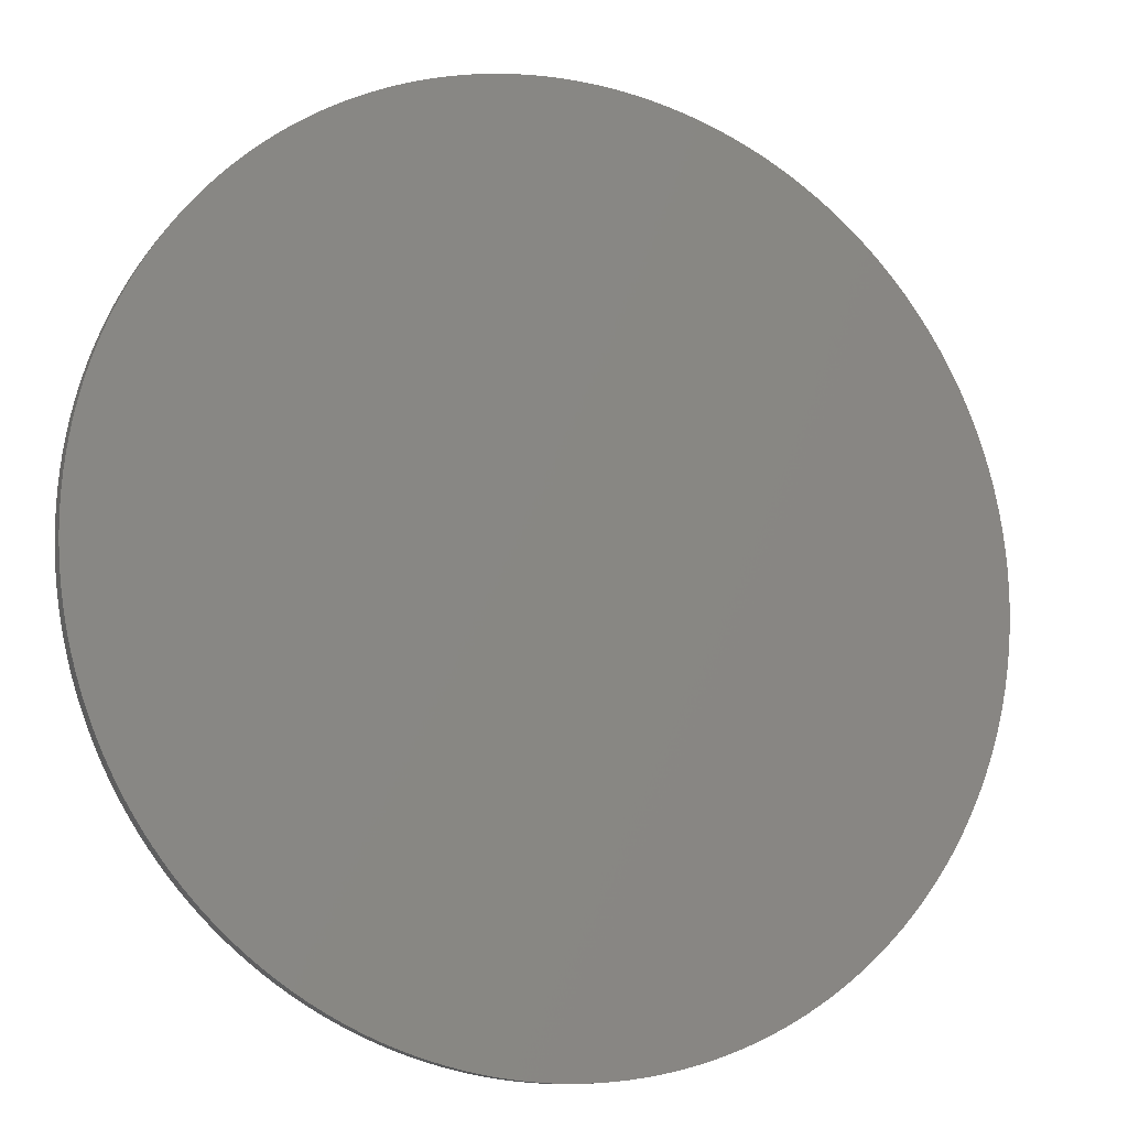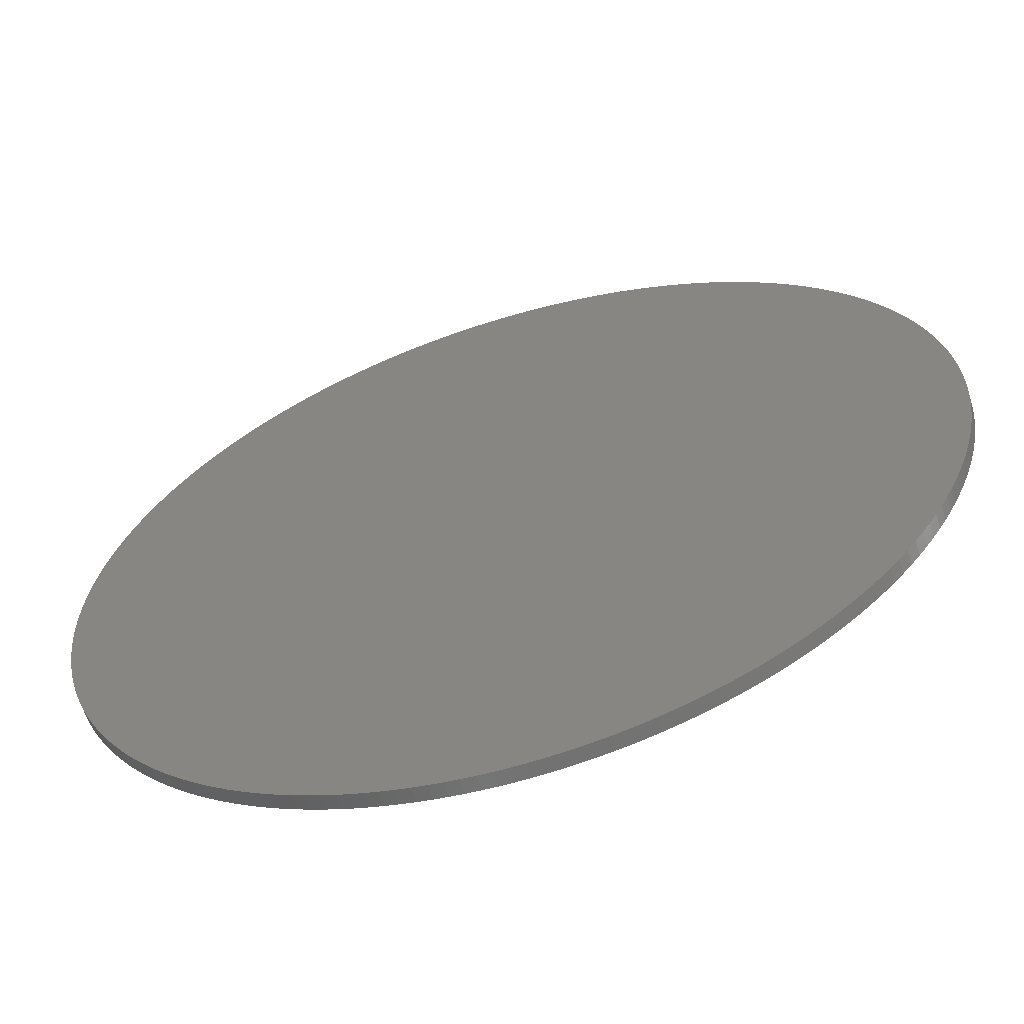
<metadata>
{"format":"stl","ext":"stl","renderer":"f3d","projection":"perspective","resolution":1024,"background":"white","views":[{"elev":-12.0,"azim":157.3,"up":"+Y"},{"elev":-61.6,"azim":-162.8,"up":"+Y"}]}
</metadata>
<code>
# stl→obj: 400 verts, 796 faces
v 30 0 15.5
v 29.99 0.9423 14.5
v 29.99 0.9423 15.5
v 30 0 14.5
v 29.94 1.884 14.5
v 29.94 1.884 15.5
v 29.87 2.823 14.5
v 29.87 2.823 15.5
v 29.76 3.76 14.5
v 29.76 3.76 15.5
v 29.63 4.693 14.5
v 29.63 4.693 15.5
v 29.47 5.621 14.5
v 29.47 5.621 15.5
v 29.28 6.544 14.5
v 29.28 6.544 15.5
v 29.06 7.461 14.5
v 29.06 7.461 15.5
v 28.81 8.37 14.5
v 28.81 8.37 15.5
v 28.53 9.271 14.5
v 28.53 9.271 15.5
v 28.23 10.16 14.5
v 28.23 10.16 15.5
v 27.89 11.04 14.5
v 27.89 11.04 15.5
v 27.53 11.91 14.5
v 27.53 11.91 15.5
v 27.14 12.77 14.5
v 27.14 12.77 15.5
v 26.73 13.62 14.5
v 26.73 13.62 15.5
v 26.29 14.45 14.5
v 26.29 14.45 15.5
v 25.82 15.27 14.5
v 25.82 15.27 15.5
v 25.33 16.07 14.5
v 25.33 16.07 15.5
v 24.81 16.86 14.5
v 24.81 16.86 15.5
v 24.27 17.63 14.5
v 24.27 17.63 15.5
v 23.7 18.39 14.5
v 23.7 18.39 15.5
v 23.12 19.12 14.5
v 23.12 19.12 15.5
v 22.5 19.84 14.5
v 22.5 19.84 15.5
v 21.87 20.54 14.5
v 21.87 20.54 15.5
v 21.21 21.21 14.5
v 21.21 21.21 15.5
v 20.54 21.87 15.5
v 20.54 21.87 14.5
v 19.84 22.5 15.5
v 19.84 22.5 14.5
v 19.12 23.12 15.5
v 19.12 23.12 14.5
v 18.39 23.7 15.5
v 18.39 23.7 14.5
v 17.63 24.27 15.5
v 17.63 24.27 14.5
v 16.86 24.81 15.5
v 16.86 24.81 14.5
v 16.07 25.33 15.5
v 16.07 25.33 14.5
v 15.27 25.82 15.5
v 15.27 25.82 14.5
v 14.45 26.29 15.5
v 14.45 26.29 14.5
v 13.62 26.73 15.5
v 13.62 26.73 14.5
v 12.77 27.14 15.5
v 12.77 27.14 14.5
v 11.91 27.53 15.5
v 11.91 27.53 14.5
v 11.04 27.89 15.5
v 11.04 27.89 14.5
v 10.16 28.23 15.5
v 10.16 28.23 14.5
v 9.271 28.53 15.5
v 9.271 28.53 14.5
v 8.37 28.81 15.5
v 8.37 28.81 14.5
v 7.461 29.06 15.5
v 7.461 29.06 14.5
v 6.544 29.28 15.5
v 6.544 29.28 14.5
v 5.621 29.47 15.5
v 5.621 29.47 14.5
v 4.693 29.63 15.5
v 4.693 29.63 14.5
v 3.76 29.76 15.5
v 3.76 29.76 14.5
v 2.823 29.87 15.5
v 2.823 29.87 14.5
v 1.884 29.94 15.5
v 1.884 29.94 14.5
v 0.9423 29.99 15.5
v 0.9423 29.99 14.5
v 0 30 15.5
v 0 30 14.5
v -0.9423 29.99 15.5
v -0.9423 29.99 14.5
v -1.884 29.94 15.5
v -1.884 29.94 14.5
v -2.823 29.87 15.5
v -2.823 29.87 14.5
v -3.76 29.76 15.5
v -3.76 29.76 14.5
v -4.693 29.63 15.5
v -4.693 29.63 14.5
v -5.621 29.47 15.5
v -5.621 29.47 14.5
v -6.544 29.28 15.5
v -6.544 29.28 14.5
v -7.461 29.06 15.5
v -7.461 29.06 14.5
v -8.37 28.81 15.5
v -8.37 28.81 14.5
v -9.271 28.53 15.5
v -9.271 28.53 14.5
v -10.16 28.23 15.5
v -10.16 28.23 14.5
v -11.04 27.89 15.5
v -11.04 27.89 14.5
v -11.91 27.53 15.5
v -11.91 27.53 14.5
v -12.77 27.14 15.5
v -12.77 27.14 14.5
v -13.62 26.73 15.5
v -13.62 26.73 14.5
v -14.45 26.29 15.5
v -14.45 26.29 14.5
v -15.27 25.82 15.5
v -15.27 25.82 14.5
v -16.07 25.33 15.5
v -16.07 25.33 14.5
v -16.86 24.81 15.5
v -16.86 24.81 14.5
v -17.63 24.27 15.5
v -17.63 24.27 14.5
v -18.39 23.7 15.5
v -18.39 23.7 14.5
v -19.12 23.12 15.5
v -19.12 23.12 14.5
v -19.84 22.5 15.5
v -19.84 22.5 14.5
v -20.54 21.87 15.5
v -20.54 21.87 14.5
v -21.21 21.21 15.5
v -21.21 21.21 14.5
v -21.87 20.54 14.5
v -21.87 20.54 15.5
v -22.5 19.84 14.5
v -22.5 19.84 15.5
v -23.12 19.12 14.5
v -23.12 19.12 15.5
v -23.7 18.39 14.5
v -23.7 18.39 15.5
v -24.27 17.63 14.5
v -24.27 17.63 15.5
v -24.81 16.86 14.5
v -24.81 16.86 15.5
v -25.33 16.07 14.5
v -25.33 16.07 15.5
v -25.82 15.27 14.5
v -25.82 15.27 15.5
v -26.29 14.45 14.5
v -26.29 14.45 15.5
v -26.73 13.62 14.5
v -26.73 13.62 15.5
v -27.14 12.77 14.5
v -27.14 12.77 15.5
v -27.53 11.91 14.5
v -27.53 11.91 15.5
v -27.89 11.04 14.5
v -27.89 11.04 15.5
v -28.23 10.16 14.5
v -28.23 10.16 15.5
v -28.53 9.271 14.5
v -28.53 9.271 15.5
v -28.81 8.37 14.5
v -28.81 8.37 15.5
v -29.06 7.461 14.5
v -29.06 7.461 15.5
v -29.28 6.544 14.5
v -29.28 6.544 15.5
v -29.47 5.621 14.5
v -29.47 5.621 15.5
v -29.63 4.693 14.5
v -29.63 4.693 15.5
v -29.76 3.76 14.5
v -29.76 3.76 15.5
v -29.87 2.823 14.5
v -29.87 2.823 15.5
v -29.94 1.884 14.5
v -29.94 1.884 15.5
v -29.99 0.9423 14.5
v -29.99 0.9423 15.5
v -30 0 14.5
v -30 0 15.5
v -29.99 -0.9423 14.5
v -29.99 -0.9423 15.5
v -29.94 -1.884 14.5
v -29.94 -1.884 15.5
v -29.87 -2.823 14.5
v -29.87 -2.823 15.5
v -29.76 -3.76 14.5
v -29.76 -3.76 15.5
v -29.63 -4.693 14.5
v -29.63 -4.693 15.5
v -29.47 -5.621 14.5
v -29.47 -5.621 15.5
v -29.28 -6.544 14.5
v -29.28 -6.544 15.5
v -29.06 -7.461 14.5
v -29.06 -7.461 15.5
v -28.81 -8.37 14.5
v -28.81 -8.37 15.5
v -28.53 -9.271 14.5
v -28.53 -9.271 15.5
v -28.23 -10.16 14.5
v -28.23 -10.16 15.5
v -27.89 -11.04 14.5
v -27.89 -11.04 15.5
v -27.53 -11.91 14.5
v -27.53 -11.91 15.5
v -27.14 -12.77 14.5
v -27.14 -12.77 15.5
v -26.73 -13.62 14.5
v -26.73 -13.62 15.5
v -26.29 -14.45 14.5
v -26.29 -14.45 15.5
v -25.82 -15.27 14.5
v -25.82 -15.27 15.5
v -25.33 -16.07 14.5
v -25.33 -16.07 15.5
v -24.81 -16.86 14.5
v -24.81 -16.86 15.5
v -24.27 -17.63 14.5
v -24.27 -17.63 15.5
v -23.7 -18.39 14.5
v -23.7 -18.39 15.5
v -23.12 -19.12 14.5
v -23.12 -19.12 15.5
v -22.5 -19.84 14.5
v -22.5 -19.84 15.5
v -21.87 -20.54 14.5
v -21.87 -20.54 15.5
v -21.21 -21.21 14.5
v -21.21 -21.21 15.5
v -20.54 -21.87 15.5
v -20.54 -21.87 14.5
v -19.84 -22.5 15.5
v -19.84 -22.5 14.5
v -19.12 -23.12 15.5
v -19.12 -23.12 14.5
v -18.39 -23.7 15.5
v -18.39 -23.7 14.5
v -17.63 -24.27 15.5
v -17.63 -24.27 14.5
v -16.86 -24.81 15.5
v -16.86 -24.81 14.5
v -16.07 -25.33 15.5
v -16.07 -25.33 14.5
v -15.27 -25.82 15.5
v -15.27 -25.82 14.5
v -14.45 -26.29 15.5
v -14.45 -26.29 14.5
v -13.62 -26.73 15.5
v -13.62 -26.73 14.5
v -12.77 -27.14 15.5
v -12.77 -27.14 14.5
v -11.91 -27.53 15.5
v -11.91 -27.53 14.5
v -11.04 -27.89 15.5
v -11.04 -27.89 14.5
v -10.16 -28.23 15.5
v -10.16 -28.23 14.5
v -9.271 -28.53 15.5
v -9.271 -28.53 14.5
v -8.37 -28.81 15.5
v -8.37 -28.81 14.5
v -7.461 -29.06 15.5
v -7.461 -29.06 14.5
v -6.544 -29.28 15.5
v -6.544 -29.28 14.5
v -5.621 -29.47 15.5
v -5.621 -29.47 14.5
v -4.693 -29.63 15.5
v -4.693 -29.63 14.5
v -3.76 -29.76 15.5
v -3.76 -29.76 14.5
v -2.823 -29.87 15.5
v -2.823 -29.87 14.5
v -1.884 -29.94 15.5
v -1.884 -29.94 14.5
v -0.9423 -29.99 15.5
v -0.9423 -29.99 14.5
v 0 -30 15.5
v 0 -30 14.5
v 0.9423 -29.99 15.5
v 0.9423 -29.99 14.5
v 1.884 -29.94 15.5
v 1.884 -29.94 14.5
v 2.823 -29.87 15.5
v 2.823 -29.87 14.5
v 3.76 -29.76 15.5
v 3.76 -29.76 14.5
v 4.693 -29.63 15.5
v 4.693 -29.63 14.5
v 5.621 -29.47 15.5
v 5.621 -29.47 14.5
v 6.544 -29.28 15.5
v 6.544 -29.28 14.5
v 7.461 -29.06 15.5
v 7.461 -29.06 14.5
v 8.37 -28.81 15.5
v 8.37 -28.81 14.5
v 9.271 -28.53 15.5
v 9.271 -28.53 14.5
v 10.16 -28.23 15.5
v 10.16 -28.23 14.5
v 11.04 -27.89 15.5
v 11.04 -27.89 14.5
v 11.91 -27.53 15.5
v 11.91 -27.53 14.5
v 12.77 -27.14 15.5
v 12.77 -27.14 14.5
v 13.62 -26.73 15.5
v 13.62 -26.73 14.5
v 14.45 -26.29 15.5
v 14.45 -26.29 14.5
v 15.27 -25.82 15.5
v 15.27 -25.82 14.5
v 16.07 -25.33 15.5
v 16.07 -25.33 14.5
v 16.86 -24.81 15.5
v 16.86 -24.81 14.5
v 17.63 -24.27 15.5
v 17.63 -24.27 14.5
v 18.39 -23.7 15.5
v 18.39 -23.7 14.5
v 19.12 -23.12 15.5
v 19.12 -23.12 14.5
v 19.84 -22.5 15.5
v 19.84 -22.5 14.5
v 20.54 -21.87 15.5
v 20.54 -21.87 14.5
v 21.21 -21.21 15.5
v 21.21 -21.21 14.5
v 21.87 -20.54 14.5
v 21.87 -20.54 15.5
v 22.5 -19.84 14.5
v 22.5 -19.84 15.5
v 23.12 -19.12 14.5
v 23.12 -19.12 15.5
v 23.7 -18.39 14.5
v 23.7 -18.39 15.5
v 24.27 -17.63 14.5
v 24.27 -17.63 15.5
v 24.81 -16.86 14.5
v 24.81 -16.86 15.5
v 25.33 -16.07 14.5
v 25.33 -16.07 15.5
v 25.82 -15.27 14.5
v 25.82 -15.27 15.5
v 26.29 -14.45 14.5
v 26.29 -14.45 15.5
v 26.73 -13.62 14.5
v 26.73 -13.62 15.5
v 27.14 -12.77 14.5
v 27.14 -12.77 15.5
v 27.53 -11.91 14.5
v 27.53 -11.91 15.5
v 27.89 -11.04 14.5
v 27.89 -11.04 15.5
v 28.23 -10.16 14.5
v 28.23 -10.16 15.5
v 28.53 -9.271 14.5
v 28.53 -9.271 15.5
v 28.81 -8.37 14.5
v 28.81 -8.37 15.5
v 29.06 -7.461 14.5
v 29.06 -7.461 15.5
v 29.28 -6.544 14.5
v 29.28 -6.544 15.5
v 29.47 -5.621 14.5
v 29.47 -5.621 15.5
v 29.63 -4.693 14.5
v 29.63 -4.693 15.5
v 29.76 -3.76 14.5
v 29.76 -3.76 15.5
v 29.87 -2.823 14.5
v 29.87 -2.823 15.5
v 29.94 -1.884 14.5
v 29.94 -1.884 15.5
v 29.99 -0.9423 14.5
v 29.99 -0.9423 15.5
f 1 2 3
f 2 1 4
f 3 5 6
f 5 3 2
f 6 7 8
f 7 6 5
f 8 9 10
f 9 8 7
f 10 11 12
f 11 10 9
f 12 13 14
f 13 12 11
f 14 15 16
f 15 14 13
f 16 17 18
f 17 16 15
f 18 19 20
f 19 18 17
f 20 21 22
f 21 20 19
f 22 23 24
f 23 22 21
f 24 25 26
f 25 24 23
f 26 27 28
f 27 26 25
f 28 29 30
f 29 28 27
f 30 31 32
f 31 30 29
f 32 33 34
f 33 32 31
f 34 35 36
f 35 34 33
f 36 37 38
f 37 36 35
f 38 39 40
f 39 38 37
f 40 41 42
f 41 40 39
f 42 43 44
f 43 42 41
f 44 45 46
f 45 44 43
f 46 47 48
f 47 46 45
f 48 49 50
f 49 48 47
f 50 51 52
f 51 50 49
f 51 53 52
f 53 51 54
f 54 55 53
f 55 54 56
f 56 57 55
f 57 56 58
f 58 59 57
f 59 58 60
f 60 61 59
f 61 60 62
f 62 63 61
f 63 62 64
f 64 65 63
f 65 64 66
f 66 67 65
f 67 66 68
f 68 69 67
f 69 68 70
f 70 71 69
f 71 70 72
f 72 73 71
f 73 72 74
f 74 75 73
f 75 74 76
f 76 77 75
f 77 76 78
f 78 79 77
f 79 78 80
f 80 81 79
f 81 80 82
f 82 83 81
f 83 82 84
f 84 85 83
f 85 84 86
f 86 87 85
f 87 86 88
f 88 89 87
f 89 88 90
f 90 91 89
f 91 90 92
f 92 93 91
f 93 92 94
f 94 95 93
f 95 94 96
f 96 97 95
f 97 96 98
f 98 99 97
f 99 98 100
f 100 101 99
f 101 100 102
f 102 103 101
f 103 102 104
f 104 105 103
f 105 104 106
f 106 107 105
f 107 106 108
f 108 109 107
f 109 108 110
f 110 111 109
f 111 110 112
f 112 113 111
f 113 112 114
f 114 115 113
f 115 114 116
f 116 117 115
f 117 116 118
f 118 119 117
f 119 118 120
f 120 121 119
f 121 120 122
f 122 123 121
f 123 122 124
f 124 125 123
f 125 124 126
f 126 127 125
f 127 126 128
f 128 129 127
f 129 128 130
f 130 131 129
f 131 130 132
f 132 133 131
f 133 132 134
f 134 135 133
f 135 134 136
f 136 137 135
f 137 136 138
f 138 139 137
f 139 138 140
f 140 141 139
f 141 140 142
f 142 143 141
f 143 142 144
f 144 145 143
f 145 144 146
f 146 147 145
f 147 146 148
f 148 149 147
f 149 148 150
f 150 151 149
f 151 150 152
f 153 151 152
f 151 153 154
f 155 154 153
f 154 155 156
f 157 156 155
f 156 157 158
f 159 158 157
f 158 159 160
f 161 160 159
f 160 161 162
f 163 162 161
f 162 163 164
f 165 164 163
f 164 165 166
f 167 166 165
f 166 167 168
f 169 168 167
f 168 169 170
f 171 170 169
f 170 171 172
f 173 172 171
f 172 173 174
f 175 174 173
f 174 175 176
f 177 176 175
f 176 177 178
f 179 178 177
f 178 179 180
f 181 180 179
f 180 181 182
f 183 182 181
f 182 183 184
f 185 184 183
f 184 185 186
f 187 186 185
f 186 187 188
f 189 188 187
f 188 189 190
f 191 190 189
f 190 191 192
f 193 192 191
f 192 193 194
f 195 194 193
f 194 195 196
f 197 196 195
f 196 197 198
f 199 198 197
f 198 199 200
f 201 200 199
f 200 201 202
f 203 202 201
f 202 203 204
f 205 204 203
f 204 205 206
f 207 206 205
f 206 207 208
f 209 208 207
f 208 209 210
f 211 210 209
f 210 211 212
f 213 212 211
f 212 213 214
f 215 214 213
f 214 215 216
f 217 216 215
f 216 217 218
f 219 218 217
f 218 219 220
f 221 220 219
f 220 221 222
f 223 222 221
f 222 223 224
f 225 224 223
f 224 225 226
f 227 226 225
f 226 227 228
f 229 228 227
f 228 229 230
f 231 230 229
f 230 231 232
f 233 232 231
f 232 233 234
f 235 234 233
f 234 235 236
f 237 236 235
f 236 237 238
f 239 238 237
f 238 239 240
f 241 240 239
f 240 241 242
f 243 242 241
f 242 243 244
f 245 244 243
f 244 245 246
f 247 246 245
f 246 247 248
f 249 248 247
f 248 249 250
f 251 250 249
f 250 251 252
f 251 253 252
f 253 251 254
f 254 255 253
f 255 254 256
f 256 257 255
f 257 256 258
f 258 259 257
f 259 258 260
f 260 261 259
f 261 260 262
f 262 263 261
f 263 262 264
f 264 265 263
f 265 264 266
f 266 267 265
f 267 266 268
f 268 269 267
f 269 268 270
f 270 271 269
f 271 270 272
f 272 273 271
f 273 272 274
f 274 275 273
f 275 274 276
f 276 277 275
f 277 276 278
f 278 279 277
f 279 278 280
f 280 281 279
f 281 280 282
f 282 283 281
f 283 282 284
f 284 285 283
f 285 284 286
f 286 287 285
f 287 286 288
f 288 289 287
f 289 288 290
f 290 291 289
f 291 290 292
f 292 293 291
f 293 292 294
f 294 295 293
f 295 294 296
f 296 297 295
f 297 296 298
f 298 299 297
f 299 298 300
f 300 301 299
f 301 300 302
f 302 303 301
f 303 302 304
f 304 305 303
f 305 304 306
f 306 307 305
f 307 306 308
f 308 309 307
f 309 308 310
f 310 311 309
f 311 310 312
f 312 313 311
f 313 312 314
f 314 315 313
f 315 314 316
f 316 317 315
f 317 316 318
f 318 319 317
f 319 318 320
f 320 321 319
f 321 320 322
f 322 323 321
f 323 322 324
f 324 325 323
f 325 324 326
f 326 327 325
f 327 326 328
f 328 329 327
f 329 328 330
f 330 331 329
f 331 330 332
f 332 333 331
f 333 332 334
f 334 335 333
f 335 334 336
f 336 337 335
f 337 336 338
f 338 339 337
f 339 338 340
f 340 341 339
f 341 340 342
f 342 343 341
f 343 342 344
f 344 345 343
f 345 344 346
f 346 347 345
f 347 346 348
f 348 349 347
f 349 348 350
f 350 351 349
f 351 350 352
f 351 353 354
f 353 351 352
f 354 355 356
f 355 354 353
f 356 357 358
f 357 356 355
f 358 359 360
f 359 358 357
f 360 361 362
f 361 360 359
f 362 363 364
f 363 362 361
f 364 365 366
f 365 364 363
f 366 367 368
f 367 366 365
f 368 369 370
f 369 368 367
f 370 371 372
f 371 370 369
f 372 373 374
f 373 372 371
f 374 375 376
f 375 374 373
f 376 377 378
f 377 376 375
f 378 379 380
f 379 378 377
f 380 381 382
f 381 380 379
f 382 383 384
f 383 382 381
f 384 385 386
f 385 384 383
f 386 387 388
f 387 386 385
f 388 389 390
f 389 388 387
f 390 391 392
f 391 390 389
f 392 393 394
f 393 392 391
f 394 395 396
f 395 394 393
f 396 397 398
f 397 396 395
f 398 399 400
f 399 398 397
f 400 4 1
f 4 400 399
f 399 2 4
f 397 2 399
f 397 5 2
f 395 5 397
f 395 7 5
f 393 7 395
f 393 9 7
f 391 9 393
f 391 11 9
f 389 11 391
f 389 13 11
f 387 13 389
f 387 15 13
f 385 15 387
f 385 17 15
f 383 17 385
f 383 19 17
f 381 19 383
f 381 21 19
f 379 21 381
f 379 23 21
f 377 23 379
f 377 25 23
f 375 25 377
f 375 27 25
f 373 27 375
f 373 29 27
f 371 29 373
f 371 31 29
f 369 31 371
f 369 33 31
f 367 33 369
f 367 35 33
f 365 35 367
f 365 37 35
f 363 37 365
f 363 39 37
f 361 39 363
f 361 41 39
f 359 41 361
f 359 43 41
f 357 43 359
f 357 45 43
f 355 45 357
f 355 47 45
f 353 47 355
f 353 49 47
f 352 49 353
f 352 51 49
f 350 51 352
f 350 54 51
f 348 54 350
f 348 56 54
f 346 56 348
f 346 58 56
f 344 58 346
f 344 60 58
f 342 60 344
f 342 62 60
f 340 62 342
f 340 64 62
f 338 64 340
f 338 66 64
f 336 66 338
f 336 68 66
f 334 68 336
f 334 70 68
f 332 70 334
f 332 72 70
f 330 72 332
f 330 74 72
f 328 74 330
f 328 76 74
f 326 76 328
f 326 78 76
f 324 78 326
f 324 80 78
f 322 80 324
f 322 82 80
f 320 82 322
f 320 84 82
f 318 84 320
f 318 86 84
f 316 86 318
f 316 88 86
f 314 88 316
f 314 90 88
f 312 90 314
f 312 92 90
f 310 92 312
f 310 94 92
f 308 94 310
f 308 96 94
f 306 96 308
f 306 98 96
f 304 98 306
f 304 100 98
f 302 100 304
f 302 102 100
f 300 102 302
f 300 104 102
f 298 104 300
f 298 106 104
f 296 106 298
f 296 108 106
f 294 108 296
f 294 110 108
f 292 110 294
f 292 112 110
f 290 112 292
f 290 114 112
f 288 114 290
f 288 116 114
f 286 116 288
f 286 118 116
f 284 118 286
f 284 120 118
f 282 120 284
f 282 122 120
f 280 122 282
f 280 124 122
f 278 124 280
f 278 126 124
f 276 126 278
f 276 128 126
f 274 128 276
f 274 130 128
f 272 130 274
f 272 132 130
f 270 132 272
f 270 134 132
f 268 134 270
f 268 136 134
f 266 136 268
f 266 138 136
f 264 138 266
f 264 140 138
f 262 140 264
f 262 142 140
f 260 142 262
f 260 144 142
f 258 144 260
f 258 146 144
f 256 146 258
f 256 148 146
f 254 148 256
f 254 150 148
f 251 150 254
f 251 152 150
f 249 152 251
f 249 153 152
f 247 153 249
f 247 155 153
f 245 155 247
f 245 157 155
f 243 157 245
f 243 159 157
f 241 159 243
f 241 161 159
f 239 161 241
f 239 163 161
f 237 163 239
f 237 165 163
f 235 165 237
f 235 167 165
f 233 167 235
f 233 169 167
f 231 169 233
f 231 171 169
f 229 171 231
f 229 173 171
f 227 173 229
f 227 175 173
f 225 175 227
f 225 177 175
f 223 177 225
f 223 179 177
f 221 179 223
f 221 181 179
f 219 181 221
f 219 183 181
f 217 183 219
f 217 185 183
f 215 185 217
f 215 187 185
f 213 187 215
f 213 189 187
f 211 189 213
f 211 191 189
f 209 191 211
f 209 193 191
f 207 193 209
f 207 195 193
f 205 195 207
f 205 197 195
f 203 197 205
f 203 199 197
f 199 203 201
f 3 400 1
f 6 400 3
f 6 398 400
f 8 398 6
f 8 396 398
f 10 396 8
f 10 394 396
f 12 394 10
f 12 392 394
f 14 392 12
f 14 390 392
f 16 390 14
f 16 388 390
f 18 388 16
f 18 386 388
f 20 386 18
f 20 384 386
f 22 384 20
f 22 382 384
f 24 382 22
f 24 380 382
f 26 380 24
f 26 378 380
f 28 378 26
f 28 376 378
f 30 376 28
f 30 374 376
f 32 374 30
f 32 372 374
f 34 372 32
f 34 370 372
f 36 370 34
f 36 368 370
f 38 368 36
f 38 366 368
f 40 366 38
f 40 364 366
f 42 364 40
f 42 362 364
f 44 362 42
f 44 360 362
f 46 360 44
f 46 358 360
f 48 358 46
f 48 356 358
f 50 356 48
f 50 354 356
f 52 354 50
f 52 351 354
f 53 351 52
f 53 349 351
f 55 349 53
f 55 347 349
f 57 347 55
f 57 345 347
f 59 345 57
f 59 343 345
f 61 343 59
f 61 341 343
f 63 341 61
f 63 339 341
f 65 339 63
f 65 337 339
f 67 337 65
f 67 335 337
f 69 335 67
f 69 333 335
f 71 333 69
f 71 331 333
f 73 331 71
f 73 329 331
f 75 329 73
f 75 327 329
f 77 327 75
f 77 325 327
f 79 325 77
f 79 323 325
f 81 323 79
f 81 321 323
f 83 321 81
f 83 319 321
f 85 319 83
f 85 317 319
f 87 317 85
f 87 315 317
f 89 315 87
f 89 313 315
f 91 313 89
f 91 311 313
f 93 311 91
f 93 309 311
f 95 309 93
f 95 307 309
f 97 307 95
f 97 305 307
f 99 305 97
f 99 303 305
f 101 303 99
f 101 301 303
f 103 301 101
f 103 299 301
f 105 299 103
f 105 297 299
f 107 297 105
f 107 295 297
f 109 295 107
f 109 293 295
f 111 293 109
f 111 291 293
f 113 291 111
f 113 289 291
f 115 289 113
f 115 287 289
f 117 287 115
f 117 285 287
f 119 285 117
f 119 283 285
f 121 283 119
f 121 281 283
f 123 281 121
f 123 279 281
f 125 279 123
f 125 277 279
f 127 277 125
f 127 275 277
f 129 275 127
f 129 273 275
f 131 273 129
f 131 271 273
f 133 271 131
f 133 269 271
f 135 269 133
f 135 267 269
f 137 267 135
f 137 265 267
f 139 265 137
f 139 263 265
f 141 263 139
f 141 261 263
f 143 261 141
f 143 259 261
f 145 259 143
f 145 257 259
f 147 257 145
f 147 255 257
f 149 255 147
f 149 253 255
f 151 253 149
f 151 252 253
f 154 252 151
f 154 250 252
f 156 250 154
f 156 248 250
f 158 248 156
f 158 246 248
f 160 246 158
f 160 244 246
f 162 244 160
f 162 242 244
f 164 242 162
f 164 240 242
f 166 240 164
f 166 238 240
f 168 238 166
f 168 236 238
f 170 236 168
f 170 234 236
f 172 234 170
f 172 232 234
f 174 232 172
f 174 230 232
f 176 230 174
f 176 228 230
f 178 228 176
f 178 226 228
f 180 226 178
f 180 224 226
f 182 224 180
f 182 222 224
f 184 222 182
f 184 220 222
f 186 220 184
f 186 218 220
f 188 218 186
f 188 216 218
f 190 216 188
f 190 214 216
f 192 214 190
f 192 212 214
f 194 212 192
f 194 210 212
f 196 210 194
f 196 208 210
f 198 208 196
f 198 206 208
f 200 206 198
f 200 204 206
f 204 200 202

</code>
